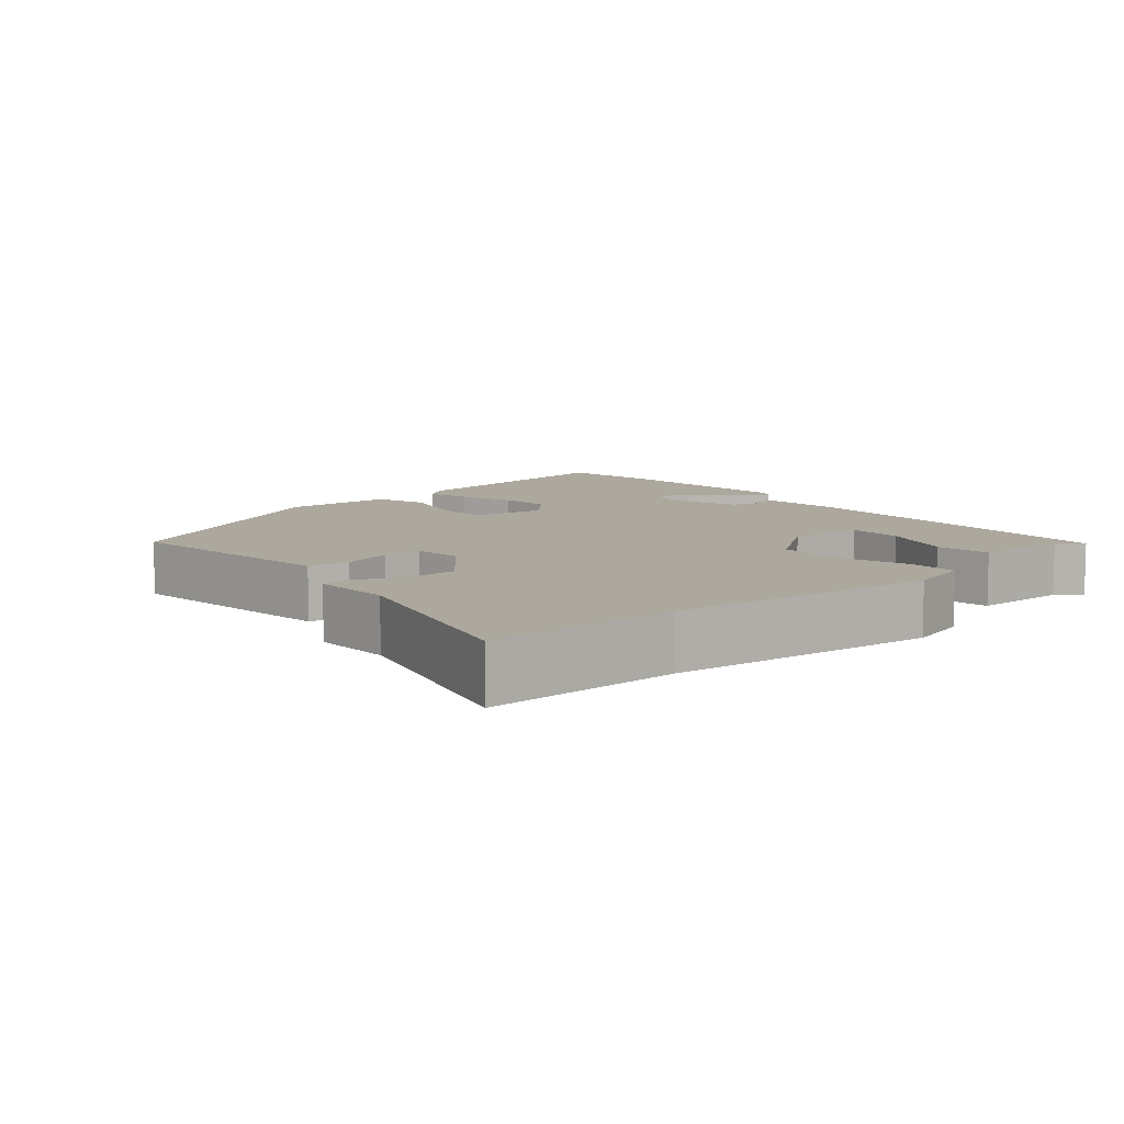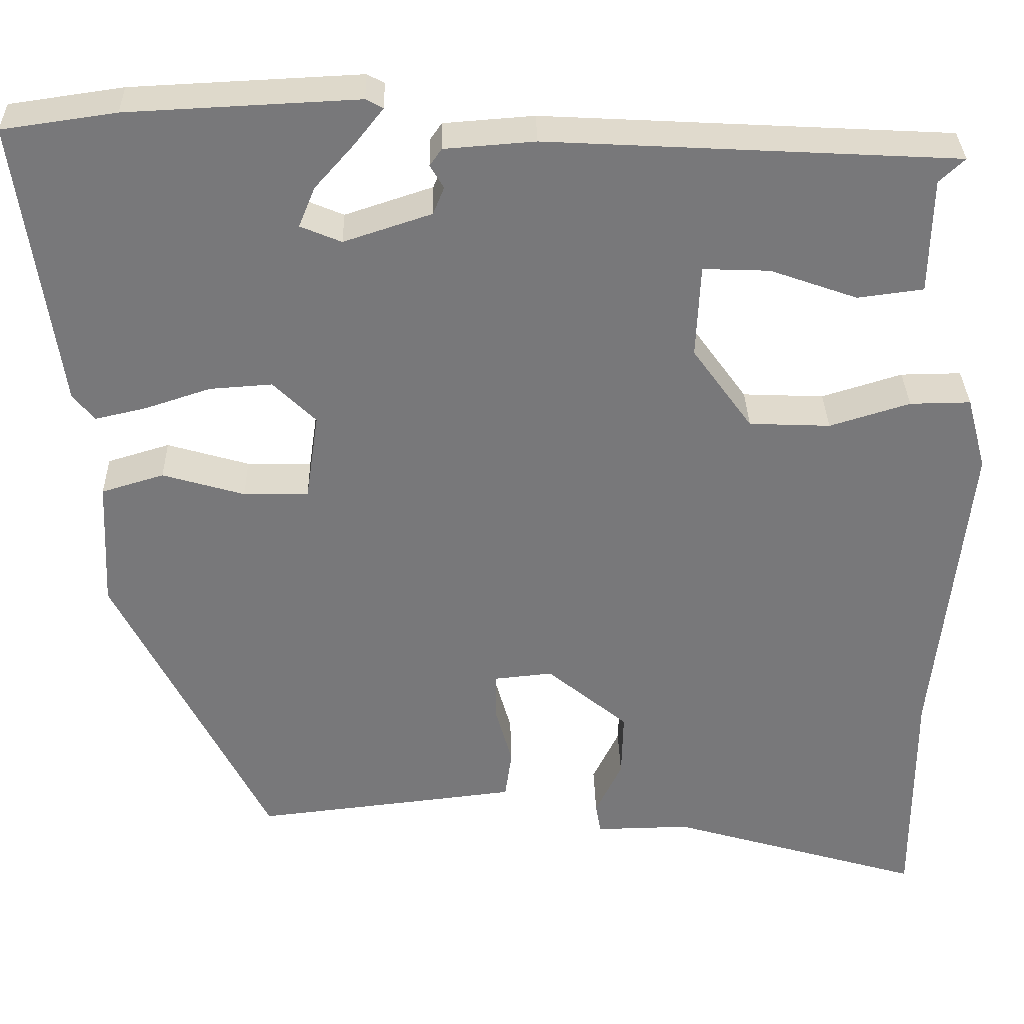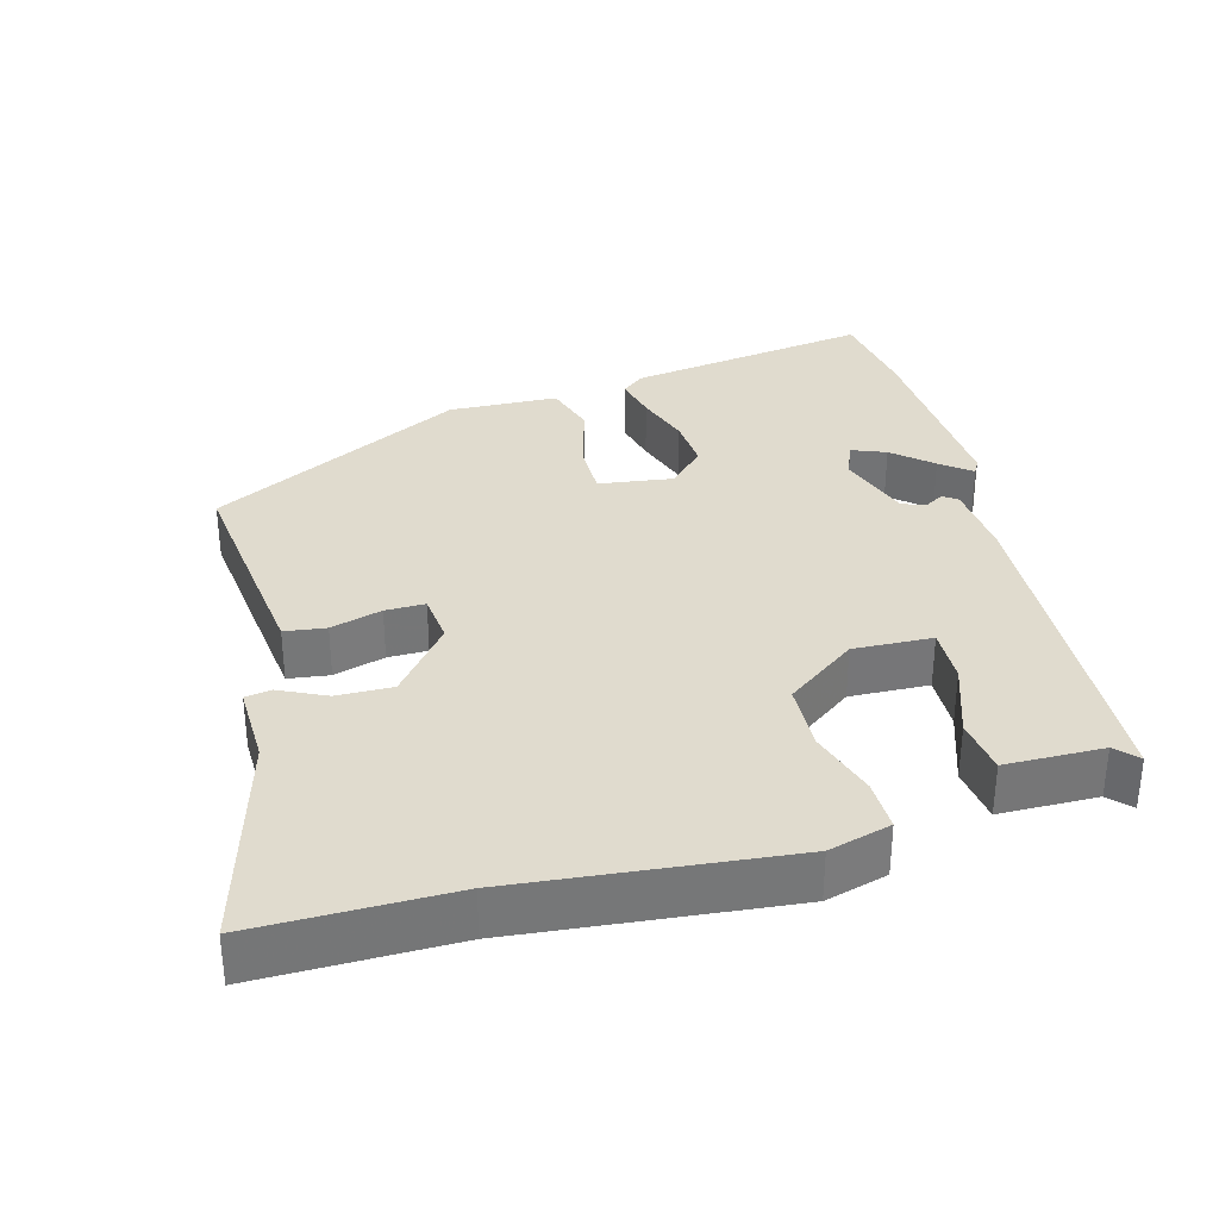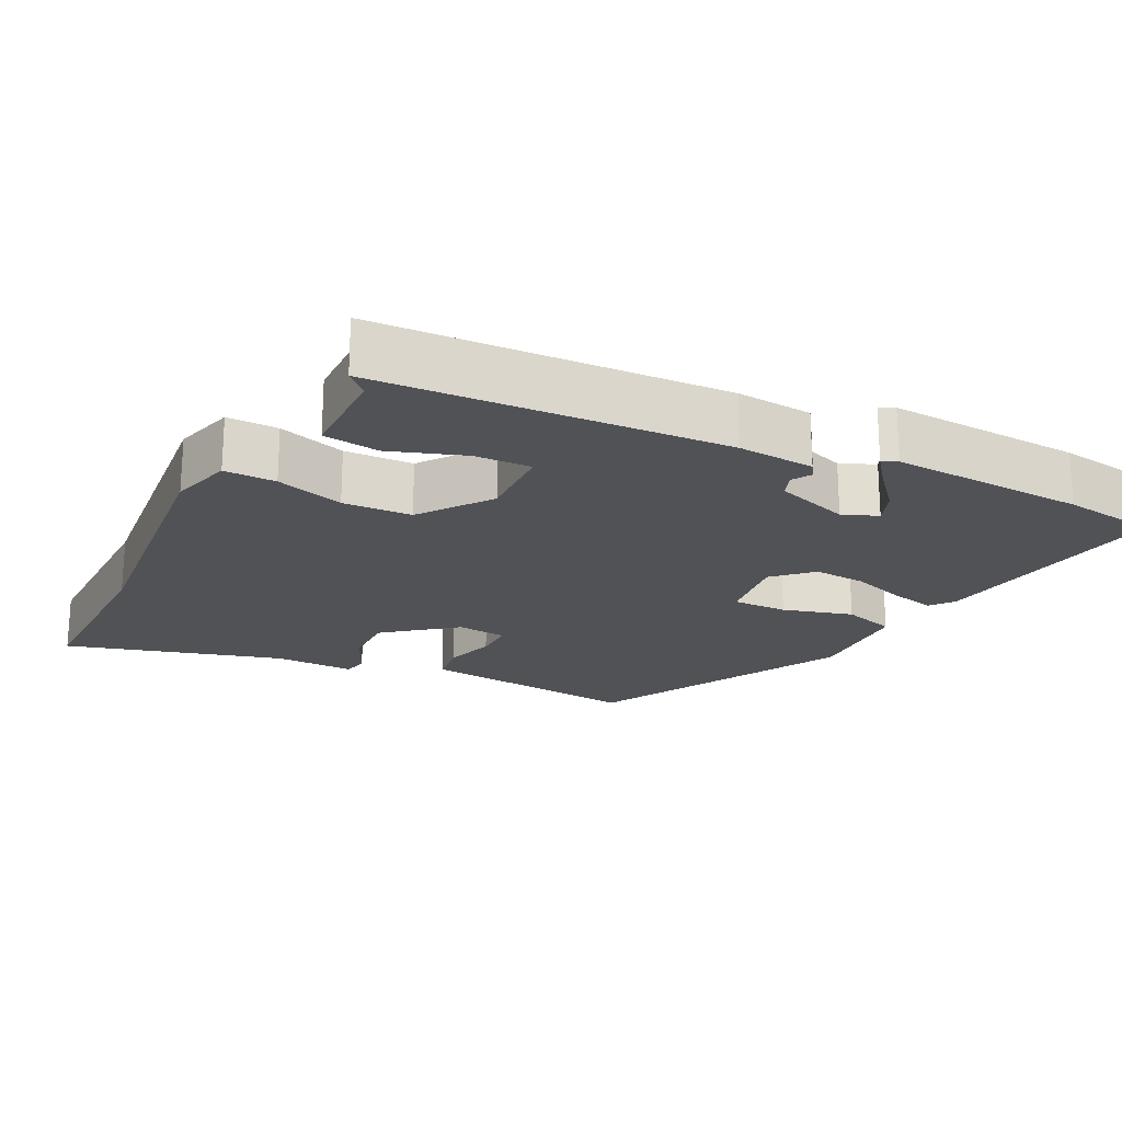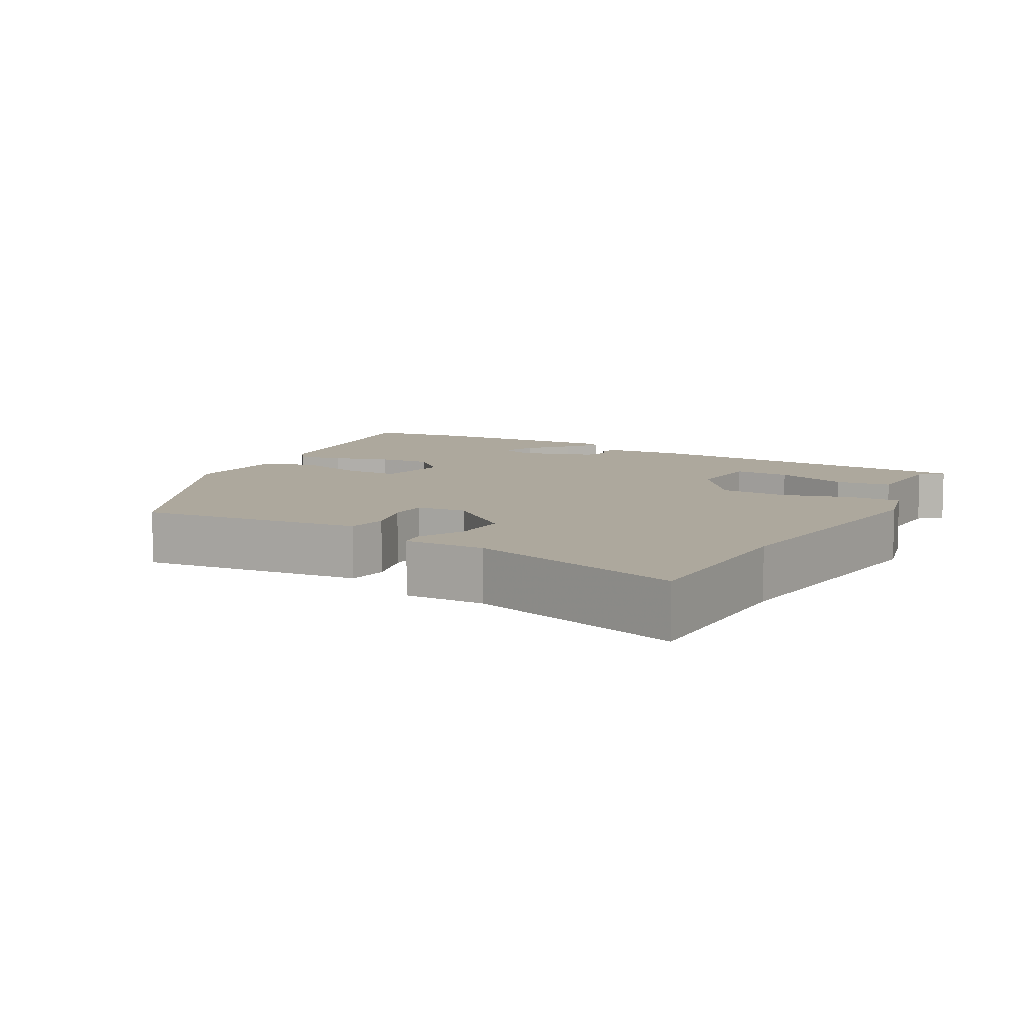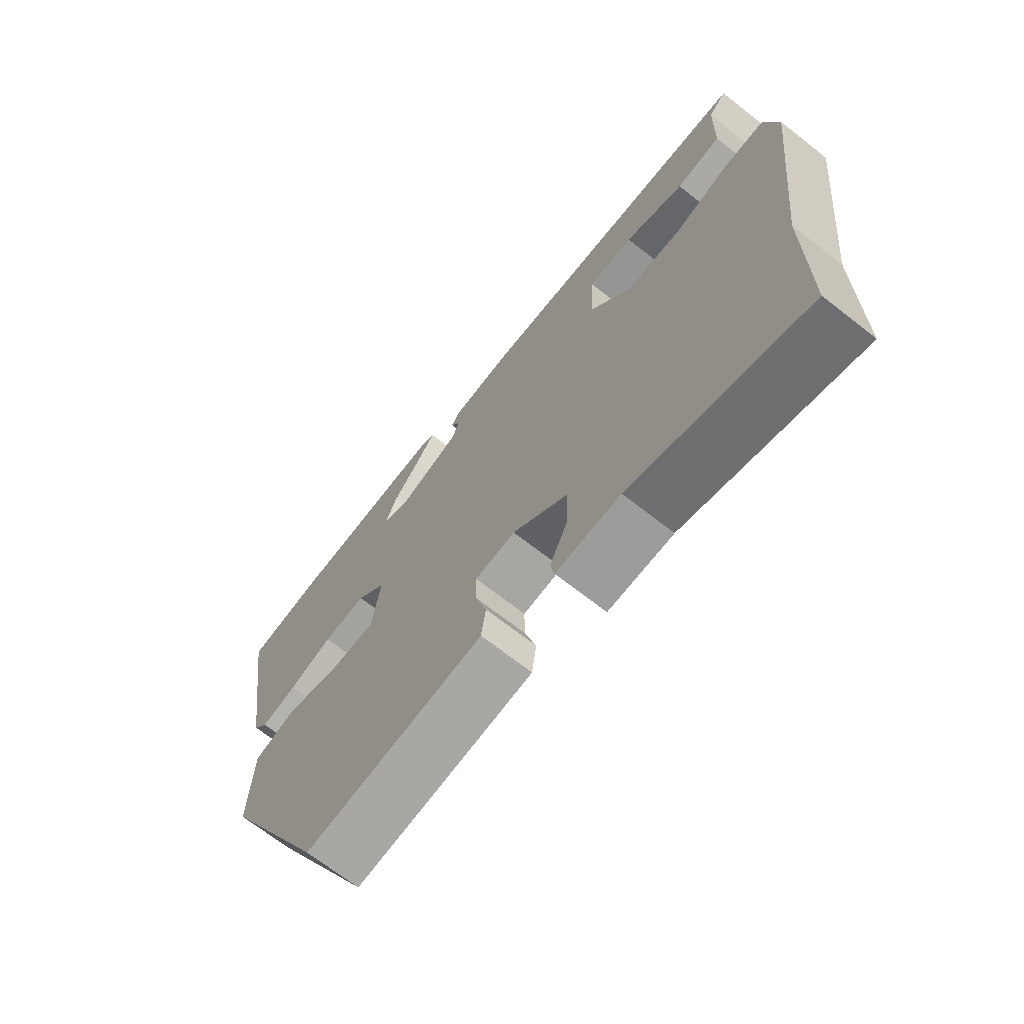
<metadata>
{"format":"obj","ext":"obj","renderer":"f3d","projection":"perspective","resolution":1024,"background":"white","views":[{"elev":8.7,"azim":-131.0,"up":"+Y"},{"elev":32.6,"azim":178.7,"up":"+Z"},{"elev":33.4,"azim":-105.6,"up":"+Y"},{"elev":-20.7,"azim":-27.2,"up":"+Y"},{"elev":8.7,"azim":-150.5,"up":"+Y"},{"elev":-69.2,"azim":-128.1,"up":"+Z"}]}
</metadata>
<code>
v -0.5 0.07 -0.602
v -0.5 0.07 -0.332
v -0.54 0.07 0.041
v -0.517 0.07 0.127
v -0.446 0.07 0.126
v -0.352 0.07 0.097
v -0.257 0.07 0.101
v -0.187 0.07 0.198
v -0.192 0.07 0.307
v -0.27 0.07 0.304
v -0.372 0.07 0.268
v -0.449 0.07 0.278
v -0.452 0.07 0.413
v -0.482 0.07 0.441
v -0.003 0.07 0.467
v 0.103 0.07 0.459
v 0.117 0.07 0.439
v 0.101 0.07 0.412
v 0.114 0.07 0.38
v 0.217 0.07 0.346
v 0.265 0.07 0.366
v 0.246 0.07 0.413
v 0.199 0.07 0.466
v 0.166 0.07 0.508
v 0.186 0.07 0.519
v 0.456 0.07 0.506
v 0.589 0.07 0.487
v 0.541 0.07 0.15
v 0.516 0.07 0.118
v 0.455 0.07 0.132
v 0.379 0.07 0.157
v 0.306 0.07 0.162
v 0.256 0.07 0.113
v 0.271 0.07 0.01
v 0.347 0.07 0.011
v 0.443 0.07 0.039
v 0.516 0.07 0.017
v 0.523 0.07 -0.134
v 0.343 0.07 -0.487
v 0.12 0.07 -0.462
v 0.034 0.07 -0.452
v 0.026 0.07 -0.395
v 0.046 0.07 -0.324
v 0.046 0.07 -0.269
v -0.023 0.07 -0.262
v -0.118 0.07 -0.34
v -0.116 0.07 -0.417
v -0.085 0.07 -0.481
v -0.091 0.07 -0.517
v -0.202 0.07 -0.515
v -0.5 0 -0.602
v -0.5 0 -0.332
v -0.54 0 0.041
v -0.517 0 0.127
v -0.446 0 0.126
v -0.352 0 0.097
v -0.257 0 0.101
v -0.187 0 0.198
v -0.192 0 0.307
v -0.27 0 0.304
v -0.372 0 0.268
v -0.449 0 0.278
v -0.452 0 0.413
v -0.482 0 0.441
v -0.003 0 0.467
v 0.103 0 0.459
v 0.117 0 0.439
v 0.101 0 0.412
v 0.114 0 0.38
v 0.217 0 0.346
v 0.265 0 0.366
v 0.246 0 0.413
v 0.199 0 0.466
v 0.166 0 0.508
v 0.186 0 0.519
v 0.456 0 0.506
v 0.589 0 0.487
v 0.541 0 0.15
v 0.516 0 0.118
v 0.455 0 0.132
v 0.379 0 0.157
v 0.306 0 0.162
v 0.256 0 0.113
v 0.271 0 0.01
v 0.347 0 0.011
v 0.443 0 0.039
v 0.516 0 0.017
v 0.523 0 -0.134
v 0.343 0 -0.487
v 0.12 0 -0.462
v 0.034 0 -0.452
v 0.026 0 -0.395
v 0.046 0 -0.324
v 0.046 0 -0.269
v -0.023 0 -0.262
v -0.118 0 -0.34
v -0.116 0 -0.417
v -0.085 0 -0.481
v -0.091 0 -0.517
v -0.202 0 -0.515
f 47 48 49 50
f 46 47 50 1
f 45 46 1 2
f 40 41 42 43
f 40 43 44
f 39 40 44
f 38 39 44
f 35 36 37 38
f 34 35 38 44
f 33 34 44 45
f 28 29 30 31
f 28 31 32
f 27 28 32
f 26 27 32 33
f 22 23 24 25
f 22 25 26
f 21 22 26
f 15 16 17 18
f 13 14 15 18
f 13 18 19
f 10 11 12 13
f 9 10 13 19
f 8 9 19 20
f 3 4 5 6
f 3 6 7
f 2 3 7
f 21 26 33 45
f 20 21 45 2
f 2 7 8 20
f 100 99 98 97
f 51 100 97 96
f 52 51 96 95
f 93 92 91 90
f 94 93 90
f 94 90 89
f 94 89 88
f 88 87 86 85
f 94 88 85 84
f 95 94 84 83
f 81 80 79 78
f 82 81 78
f 82 78 77
f 83 82 77 76
f 75 74 73 72
f 76 75 72
f 76 72 71
f 68 67 66 65
f 68 65 64 63
f 69 68 63
f 63 62 61 60
f 69 63 60 59
f 70 69 59 58
f 56 55 54 53
f 57 56 53
f 57 53 52
f 95 83 76 71
f 52 95 71 70
f 70 58 57 52
f 1 51 52 2
f 2 52 53 3
f 3 53 54 4
f 4 54 55 5
f 5 55 56 6
f 6 56 57 7
f 7 57 58 8
f 8 58 59 9
f 9 59 60 10
f 10 60 61 11
f 11 61 62 12
f 12 62 63 13
f 13 63 64 14
f 14 64 65 15
f 15 65 66 16
f 16 66 67 17
f 17 67 68 18
f 18 68 69 19
f 19 69 70 20
f 20 70 71 21
f 21 71 72 22
f 22 72 73 23
f 23 73 74 24
f 24 74 75 25
f 25 75 76 26
f 26 76 77 27
f 27 77 78 28
f 28 78 79 29
f 29 79 80 30
f 30 80 81 31
f 31 81 82 32
f 32 82 83 33
f 33 83 84 34
f 34 84 85 35
f 35 85 86 36
f 36 86 87 37
f 37 87 88 38
f 38 88 89 39
f 39 89 90 40
f 40 90 91 41
f 41 91 92 42
f 42 92 93 43
f 43 93 94 44
f 44 94 95 45
f 45 95 96 46
f 46 96 97 47
f 47 97 98 48
f 48 98 99 49
f 49 99 100 50
f 50 100 51 1

</code>
